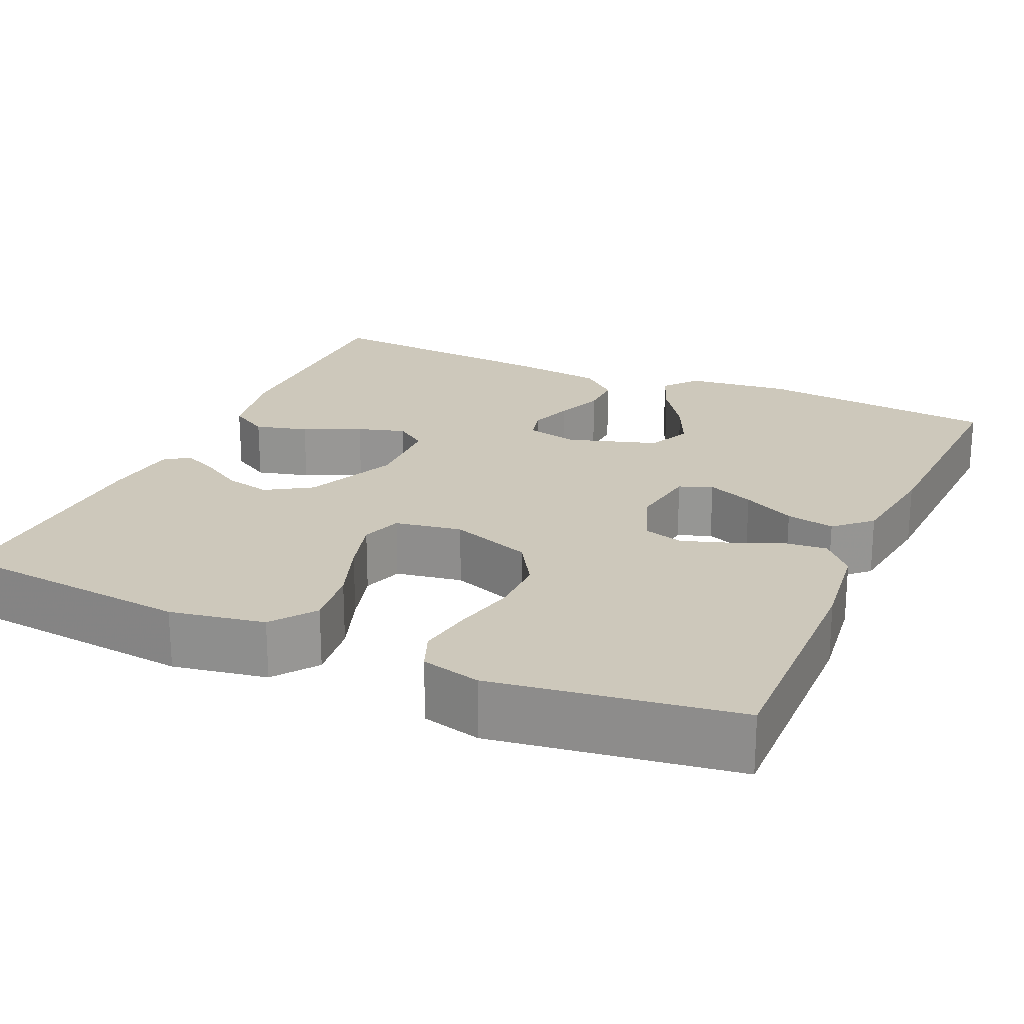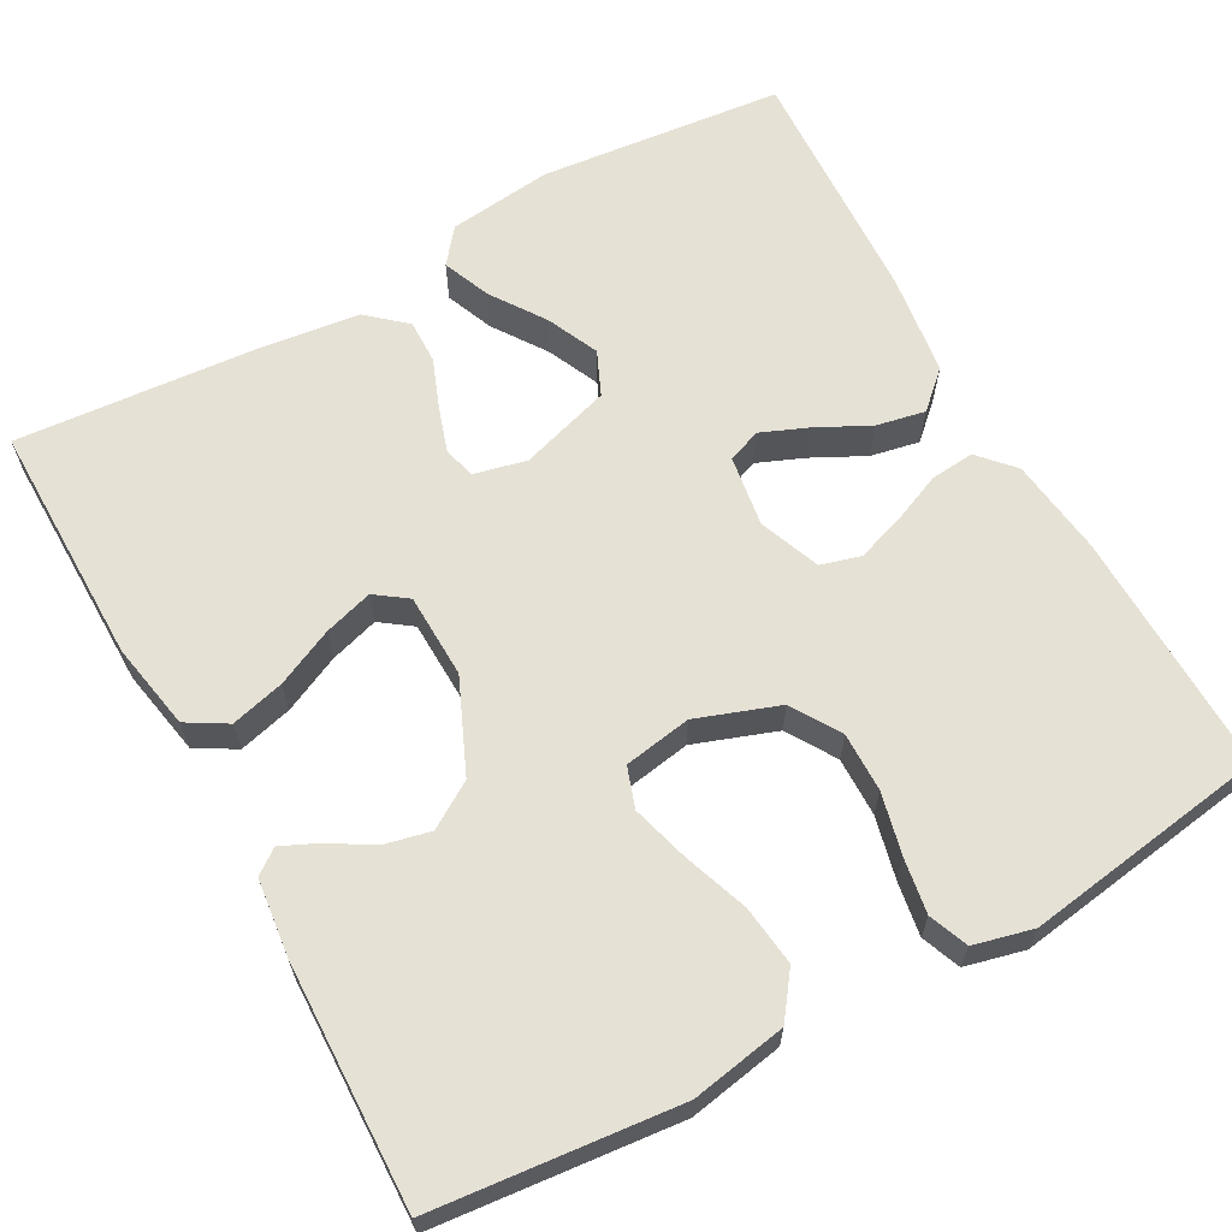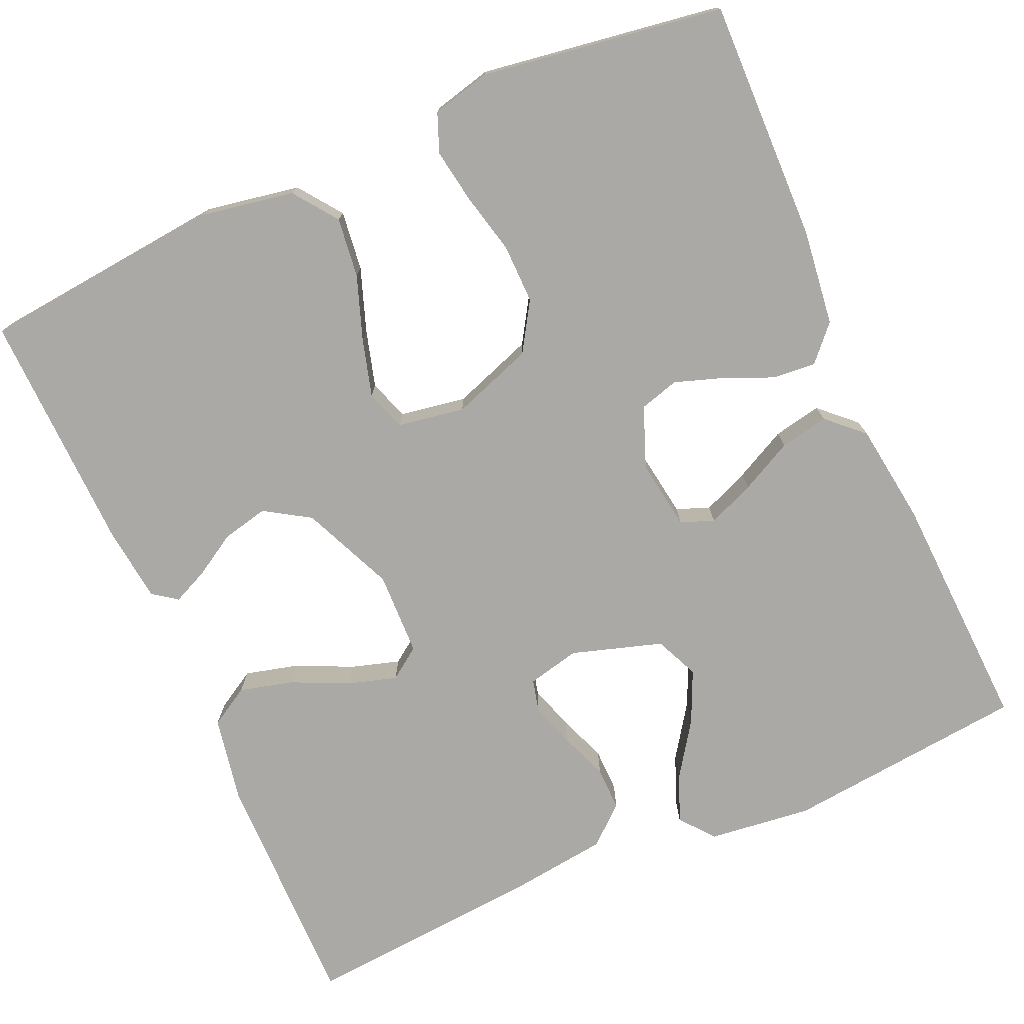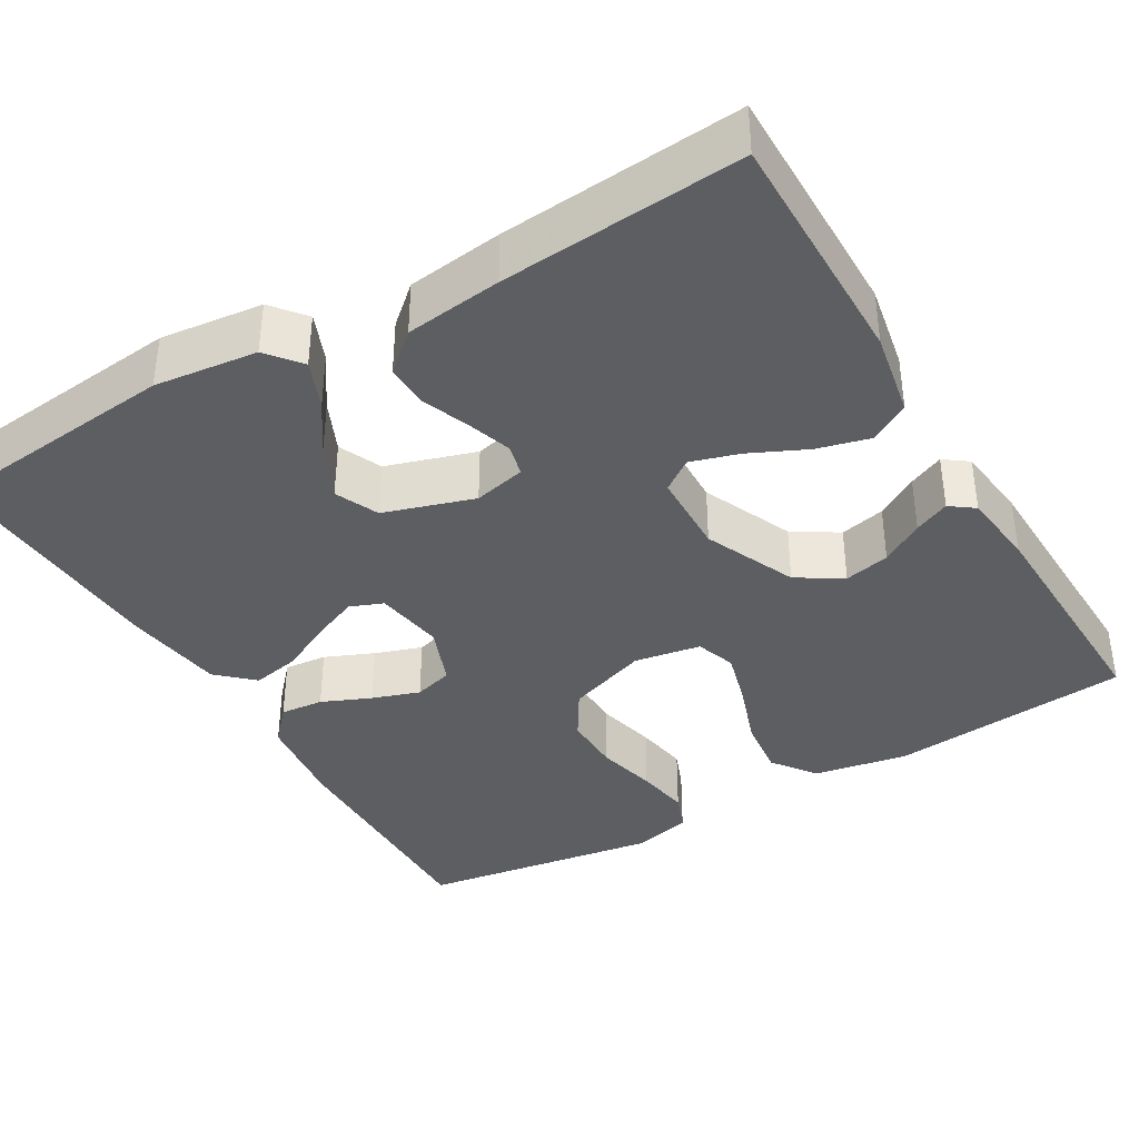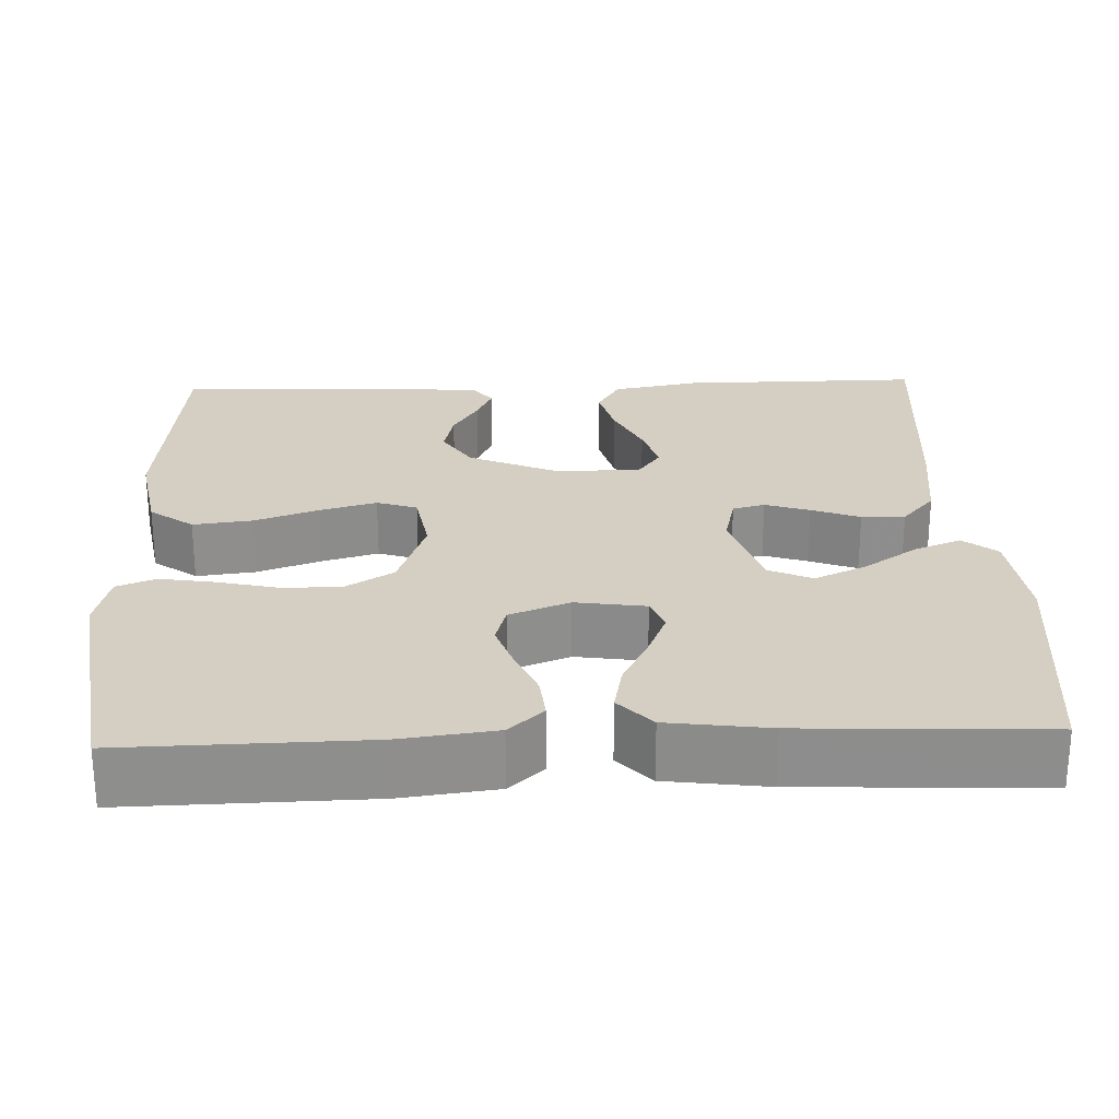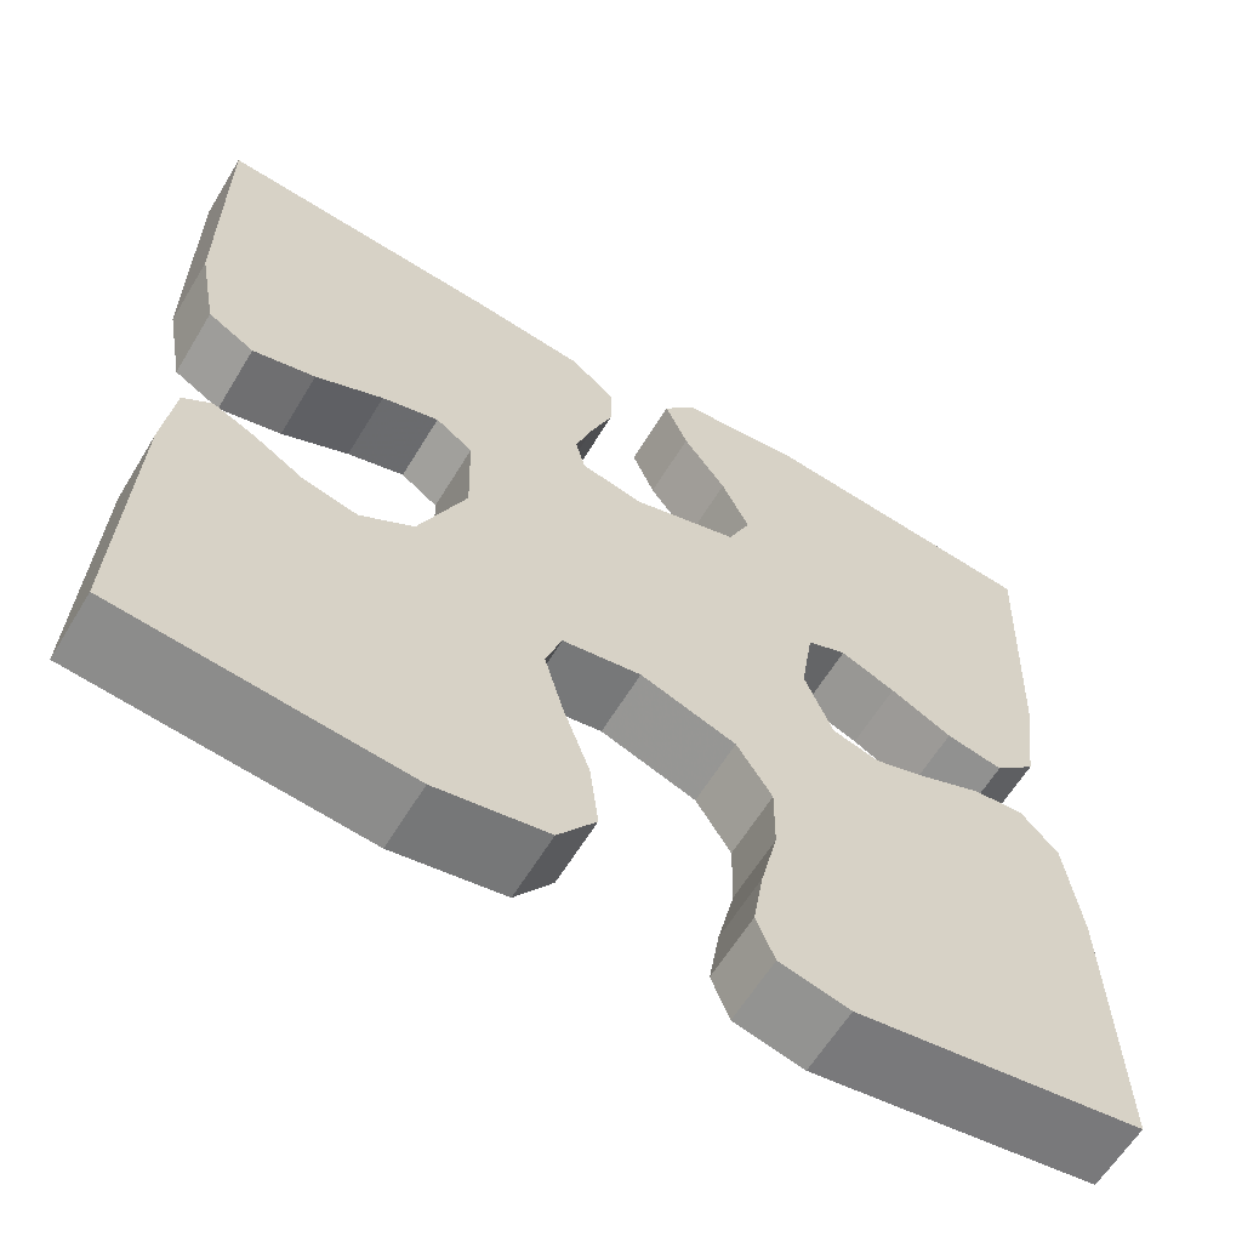
<metadata>
{"format":"obj","ext":"obj","renderer":"f3d","projection":"perspective","resolution":1024,"background":"white","views":[{"elev":21.9,"azim":-155.9,"up":"+Y"},{"elev":64.1,"azim":151.1,"up":"+Y"},{"elev":-75.6,"azim":-156.2,"up":"+Y"},{"elev":-38.1,"azim":30.4,"up":"+Y"},{"elev":25.4,"azim":-92.2,"up":"+Y"},{"elev":-61.9,"azim":148.8,"up":"+Z"}]}
</metadata>
<code>
v -0.5 0.07 0.5
v -0.2 0.07 0.531
v -0.072 0.07 0.516
v -0.038 0.07 0.474
v -0.062 0.07 0.415
v -0.107 0.07 0.349
v -0.136 0.07 0.285
v -0.112 0.07 0.231
v 0 0.07 0.196
v 0.065 0.07 0.211
v 0.075 0.07 0.251
v 0.057 0.07 0.306
v 0.034 0.07 0.366
v 0.033 0.07 0.42
v 0.08 0.07 0.461
v 0.2 0.07 0.476
v 0.5 0.07 0.5
v 0.498 0.07 0.2
v 0.478 0.07 0.093
v 0.429 0.07 0.064
v 0.363 0.07 0.081
v 0.292 0.07 0.114
v 0.232 0.07 0.132
v 0.193 0.07 0.104
v 0.19 0.07 0
v 0.24 0.07 -0.114
v 0.296 0.07 -0.149
v 0.353 0.07 -0.136
v 0.406 0.07 -0.104
v 0.45 0.07 -0.084
v 0.48 0.07 -0.106
v 0.491 0.07 -0.2
v 0.5 0.07 -0.5
v 0.2 0.07 -0.53
v 0.083 0.07 -0.509
v 0.043 0.07 -0.455
v 0.052 0.07 -0.381
v 0.08 0.07 -0.302
v 0.1 0.07 -0.231
v 0.083 0.07 -0.181
v 0 0.07 -0.167
v -0.101 0.07 -0.203
v -0.138 0.07 -0.263
v -0.137 0.07 -0.336
v -0.119 0.07 -0.412
v -0.108 0.07 -0.479
v -0.127 0.07 -0.527
v -0.2 0.07 -0.545
v -0.5 0.07 -0.5
v -0.494 0.07 -0.2
v -0.479 0.07 -0.081
v -0.44 0.07 -0.038
v -0.386 0.07 -0.043
v -0.325 0.07 -0.069
v -0.266 0.07 -0.089
v -0.217 0.07 -0.075
v -0.188 0.07 0
v -0.201 0.07 0.087
v -0.242 0.07 0.103
v -0.3 0.07 0.079
v -0.365 0.07 0.046
v -0.425 0.07 0.034
v -0.469 0.07 0.075
v -0.486 0.07 0.2
v -0.5 0 0.5
v -0.2 0 0.531
v -0.072 0 0.516
v -0.038 0 0.474
v -0.062 0 0.415
v -0.107 0 0.349
v -0.136 0 0.285
v -0.112 0 0.231
v 0 0 0.196
v 0.065 0 0.211
v 0.075 0 0.251
v 0.057 0 0.306
v 0.034 0 0.366
v 0.033 0 0.42
v 0.08 0 0.461
v 0.2 0 0.476
v 0.5 0 0.5
v 0.498 0 0.2
v 0.478 0 0.093
v 0.429 0 0.064
v 0.363 0 0.081
v 0.292 0 0.114
v 0.232 0 0.132
v 0.193 0 0.104
v 0.19 0 0
v 0.24 0 -0.114
v 0.296 0 -0.149
v 0.353 0 -0.136
v 0.406 0 -0.104
v 0.45 0 -0.084
v 0.48 0 -0.106
v 0.491 0 -0.2
v 0.5 0 -0.5
v 0.2 0 -0.53
v 0.083 0 -0.509
v 0.043 0 -0.455
v 0.052 0 -0.381
v 0.08 0 -0.302
v 0.1 0 -0.231
v 0.083 0 -0.181
v 0 0 -0.167
v -0.101 0 -0.203
v -0.138 0 -0.263
v -0.137 0 -0.336
v -0.119 0 -0.412
v -0.108 0 -0.479
v -0.127 0 -0.527
v -0.2 0 -0.545
v -0.5 0 -0.5
v -0.494 0 -0.2
v -0.479 0 -0.081
v -0.44 0 -0.038
v -0.386 0 -0.043
v -0.325 0 -0.069
v -0.266 0 -0.089
v -0.217 0 -0.075
v -0.188 0 0
v -0.201 0 0.087
v -0.242 0 0.103
v -0.3 0 0.079
v -0.365 0 0.046
v -0.425 0 0.034
v -0.469 0 0.075
v -0.486 0 0.2
f 4 5 6
f 3 4 6
f 2 3 6
f 1 2 6
f 64 1 6
f 63 64 6
f 62 63 6
f 61 62 6
f 60 61 6
f 59 60 6 7
f 58 59 7 8
f 57 58 8 9
f 56 57 9 10
f 52 53 54
f 51 52 54
f 50 51 54
f 49 50 54
f 48 49 54
f 47 48 54
f 46 47 54
f 45 46 54
f 44 45 54
f 43 44 54 55
f 42 43 55 56
f 36 37 38
f 35 36 38
f 34 35 38
f 33 34 38
f 32 33 38
f 31 32 38
f 30 31 38
f 29 30 38
f 28 29 38
f 27 28 38 39
f 26 27 39 40
f 20 21 22
f 19 20 22
f 18 19 22
f 17 18 22
f 16 17 22
f 15 16 22
f 14 15 22
f 13 14 22
f 12 13 22
f 11 12 22 23
f 10 11 23 24
f 10 24 25
f 56 10 25
f 42 56 25
f 41 42 25
f 25 26 40 41
f 70 69 68
f 70 68 67
f 70 67 66
f 70 66 65
f 70 65 128
f 70 128 127
f 70 127 126
f 70 126 125
f 70 125 124
f 71 70 124 123
f 72 71 123 122
f 73 72 122 121
f 74 73 121 120
f 118 117 116
f 118 116 115
f 118 115 114
f 118 114 113
f 118 113 112
f 118 112 111
f 118 111 110
f 118 110 109
f 118 109 108
f 119 118 108 107
f 120 119 107 106
f 102 101 100
f 102 100 99
f 102 99 98
f 102 98 97
f 102 97 96
f 102 96 95
f 102 95 94
f 102 94 93
f 102 93 92
f 103 102 92 91
f 104 103 91 90
f 86 85 84
f 86 84 83
f 86 83 82
f 86 82 81
f 86 81 80
f 86 80 79
f 86 79 78
f 86 78 77
f 86 77 76
f 87 86 76 75
f 88 87 75 74
f 89 88 74
f 89 74 120
f 89 120 106
f 89 106 105
f 105 104 90 89
f 1 65 66 2
f 2 66 67 3
f 3 67 68 4
f 4 68 69 5
f 5 69 70 6
f 6 70 71 7
f 7 71 72 8
f 8 72 73 9
f 9 73 74 10
f 10 74 75 11
f 11 75 76 12
f 12 76 77 13
f 13 77 78 14
f 14 78 79 15
f 15 79 80 16
f 16 80 81 17
f 17 81 82 18
f 18 82 83 19
f 19 83 84 20
f 20 84 85 21
f 21 85 86 22
f 22 86 87 23
f 23 87 88 24
f 24 88 89 25
f 25 89 90 26
f 26 90 91 27
f 27 91 92 28
f 28 92 93 29
f 29 93 94 30
f 30 94 95 31
f 31 95 96 32
f 32 96 97 33
f 33 97 98 34
f 34 98 99 35
f 35 99 100 36
f 36 100 101 37
f 37 101 102 38
f 38 102 103 39
f 39 103 104 40
f 40 104 105 41
f 41 105 106 42
f 42 106 107 43
f 43 107 108 44
f 44 108 109 45
f 45 109 110 46
f 46 110 111 47
f 47 111 112 48
f 48 112 113 49
f 49 113 114 50
f 50 114 115 51
f 51 115 116 52
f 52 116 117 53
f 53 117 118 54
f 54 118 119 55
f 55 119 120 56
f 56 120 121 57
f 57 121 122 58
f 58 122 123 59
f 59 123 124 60
f 60 124 125 61
f 61 125 126 62
f 62 126 127 63
f 63 127 128 64
f 64 128 65 1

</code>
